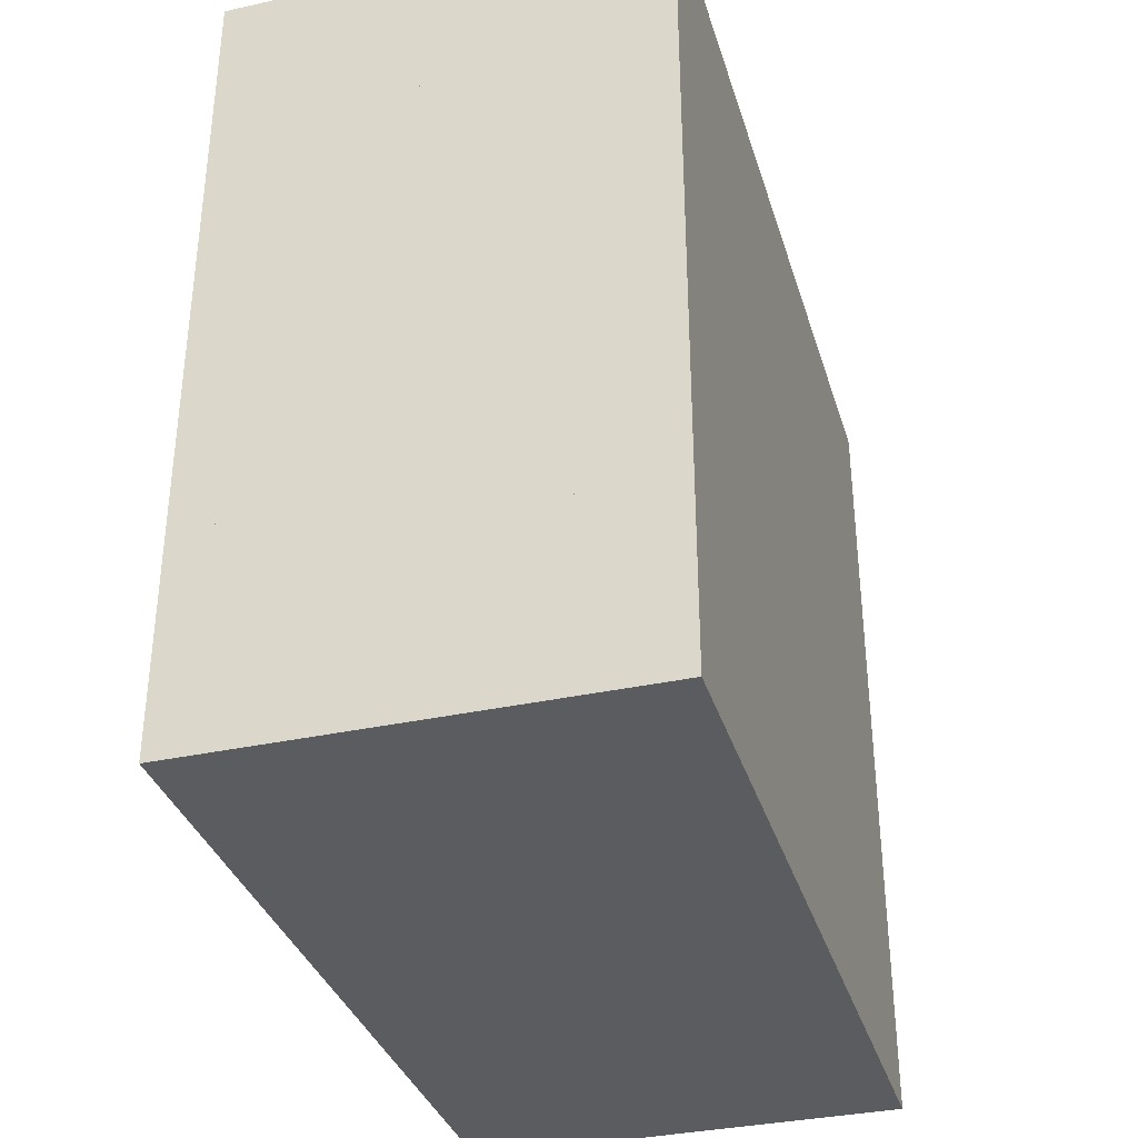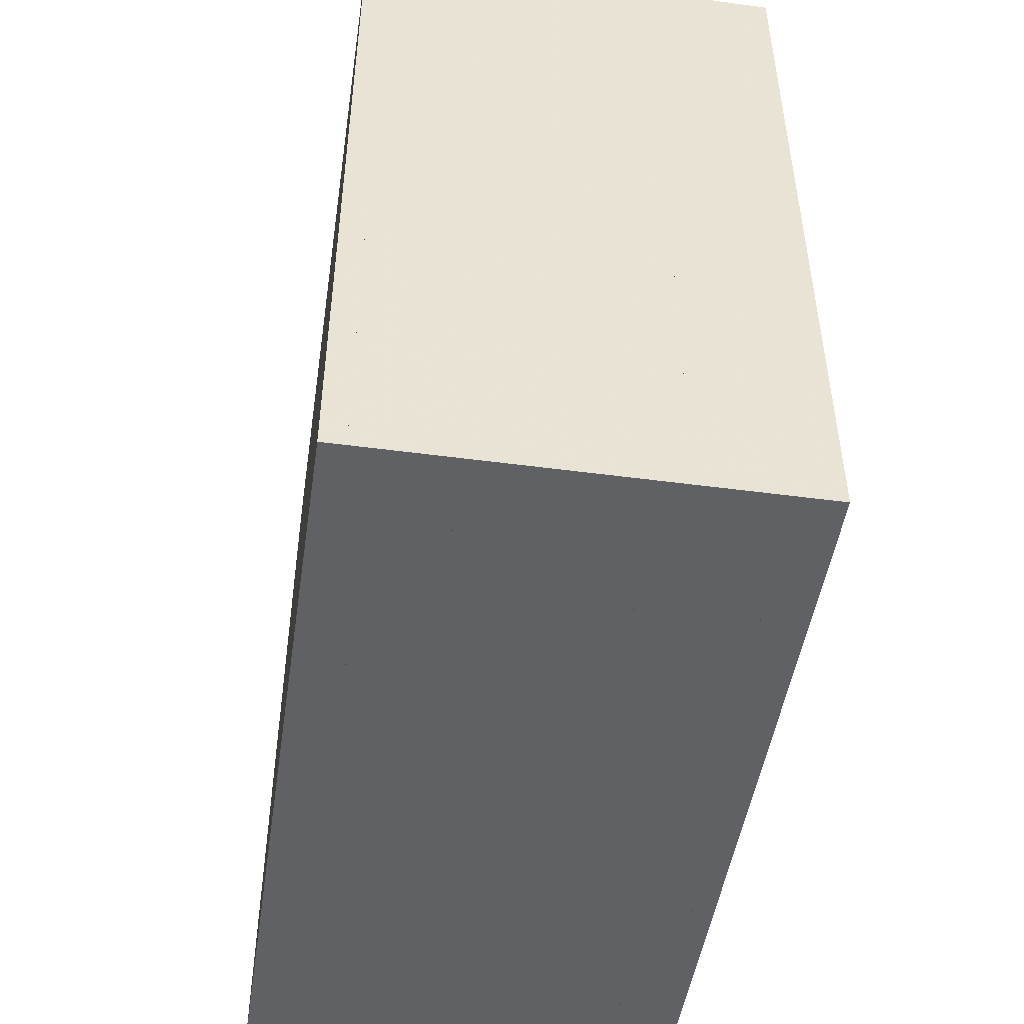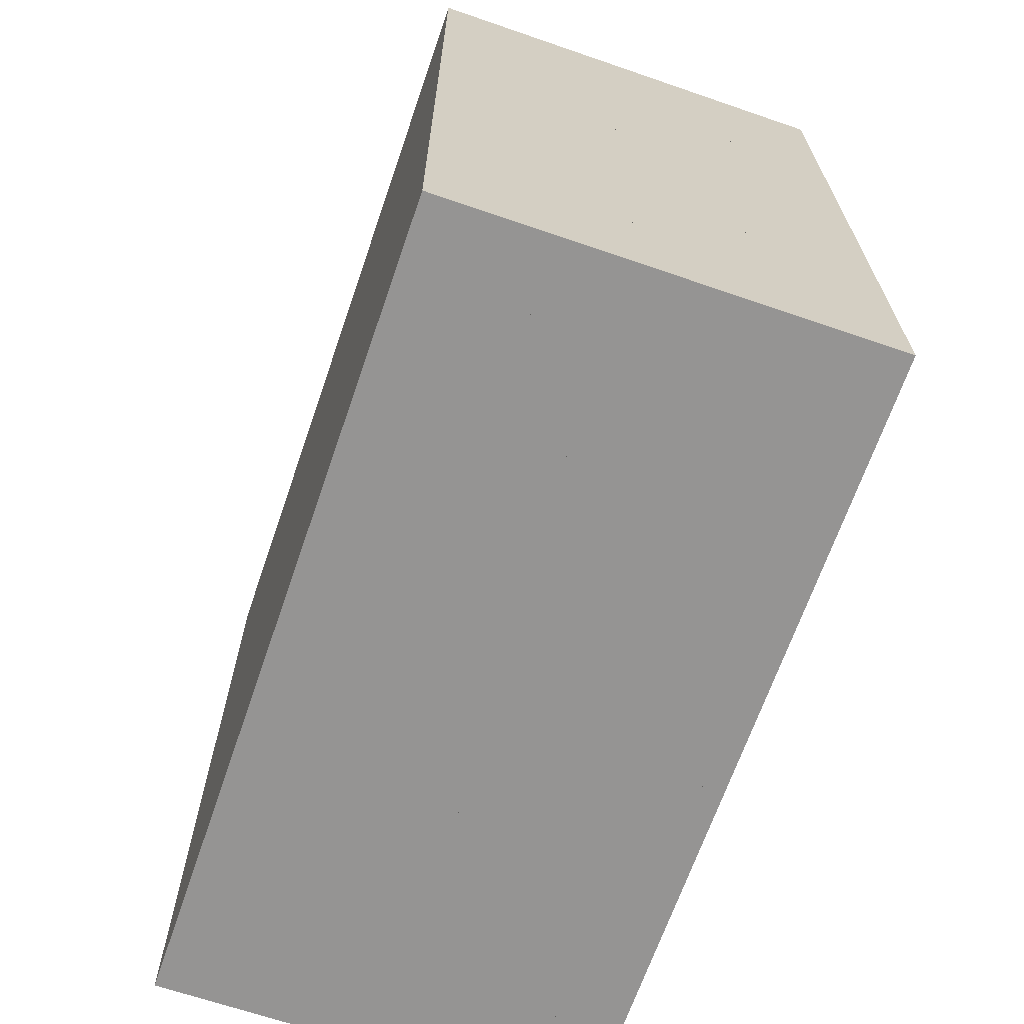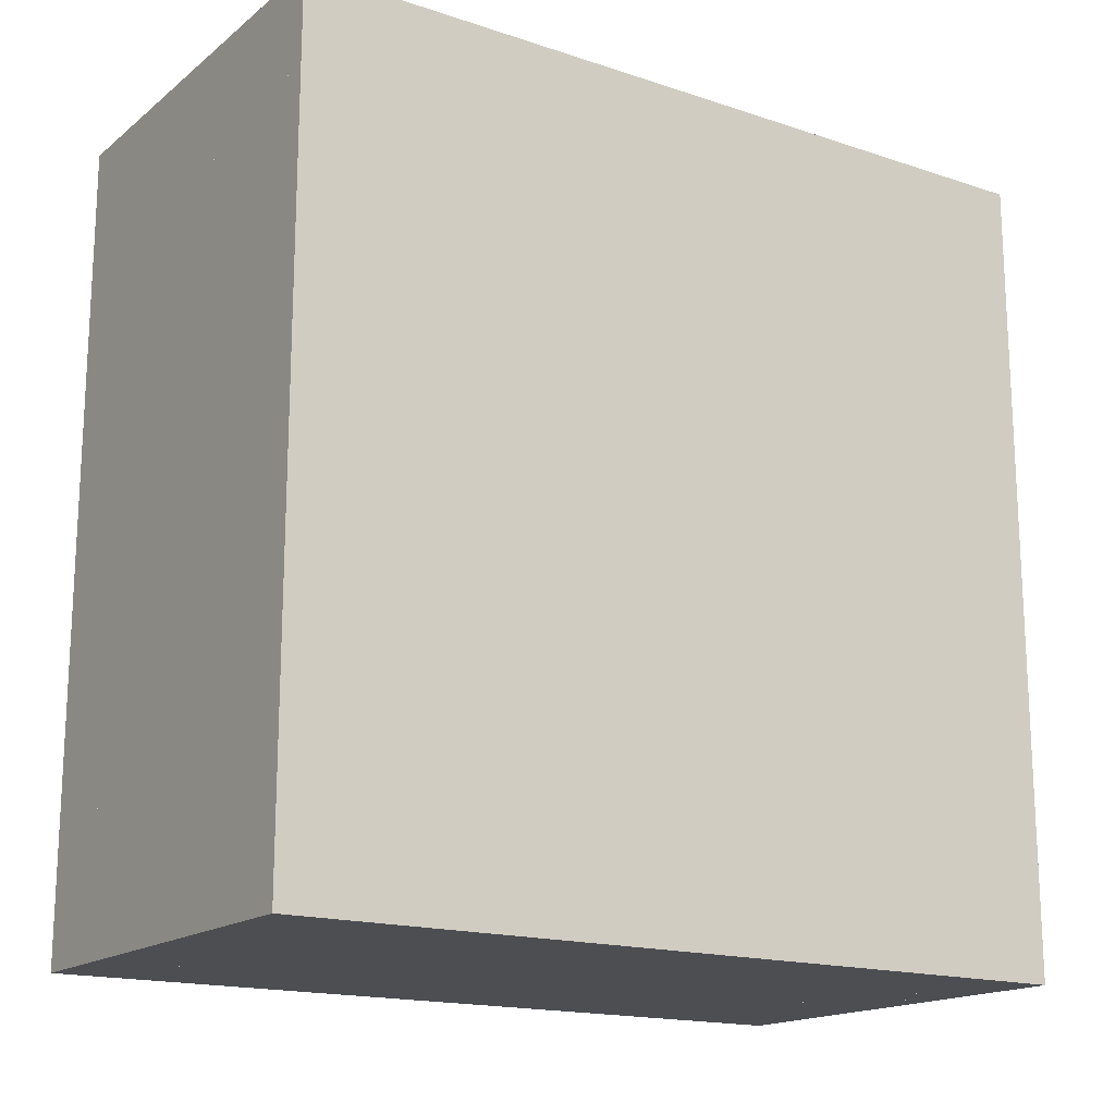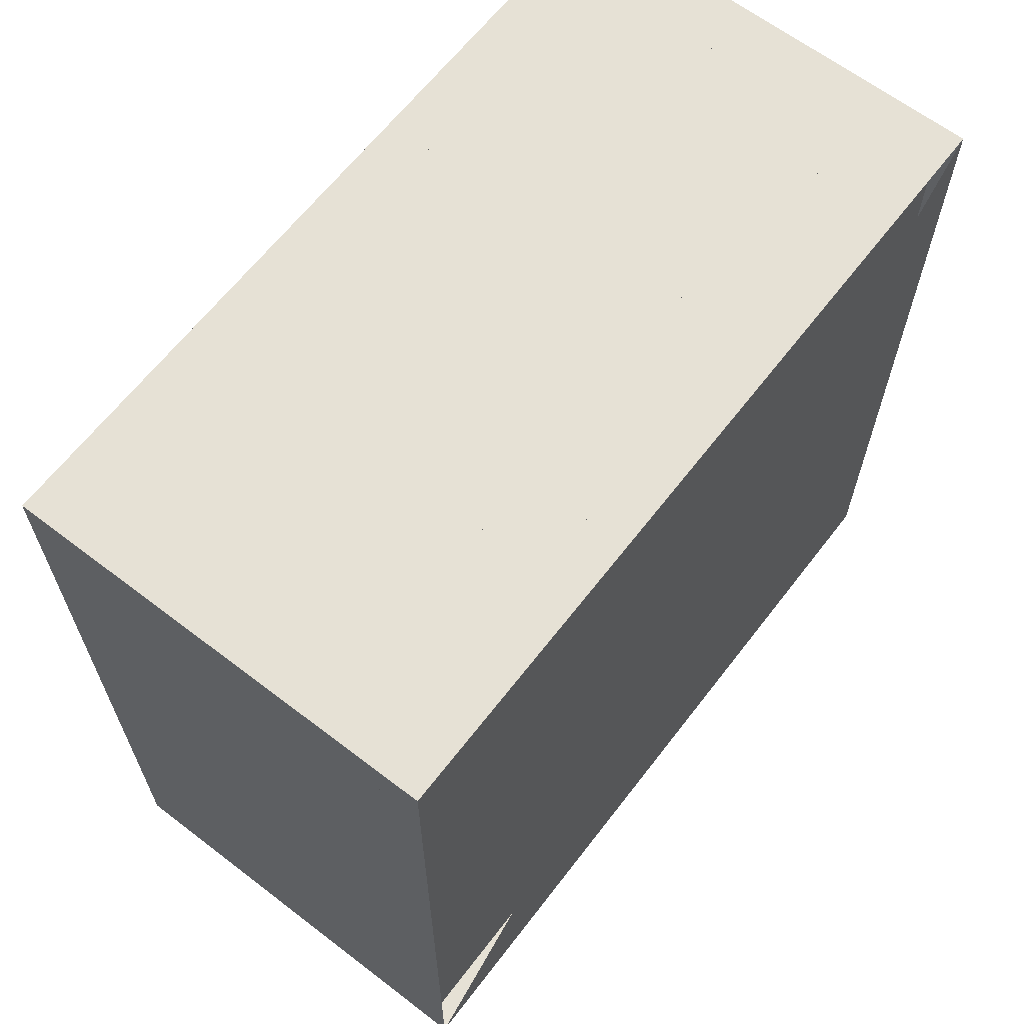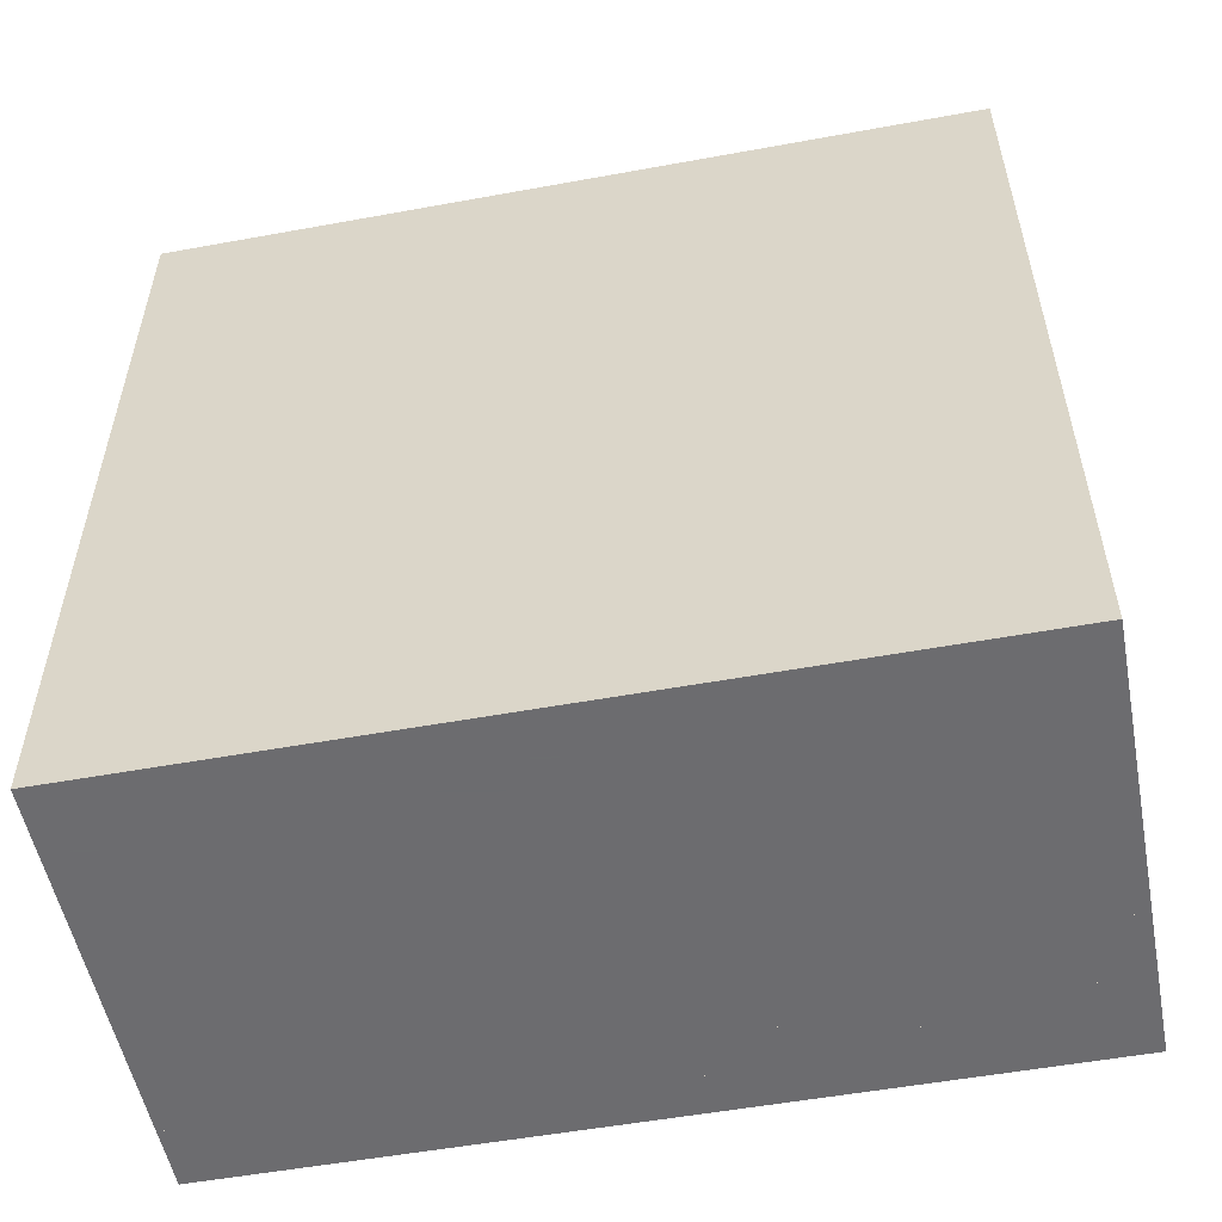
<metadata>
{"format":"obj","ext":"obj","renderer":"f3d","projection":"perspective","resolution":1024,"background":"white","views":[{"elev":-34.8,"azim":16.3,"up":"+Z"},{"elev":-48.5,"azim":171.5,"up":"+Z"},{"elev":-67.1,"azim":161.0,"up":"+Y"},{"elev":-16.8,"azim":56.3,"up":"+Y"},{"elev":64.3,"azim":-142.4,"up":"+Z"},{"elev":-53.8,"azim":101.0,"up":"+Z"}]}
</metadata>
<code>
v 0 -1 -1
v 0 -1 1
v 0 1 1
v 0 1 -1
v 0.05264 -1 -1
v 0.05264 -1 1
v 0.05264 1 1
v 0.05264 1 -1
v 0.1053 -1 -1
v 0.1053 -1 1
v 0.1053 1 1
v 0.1053 1 -1
v 0.158 -1 -1
v 0.158 -1 1
v 0.158 1 1
v 0.158 1 -1
v 0.211 -1 -1
v 0.211 -1 1
v 0.211 1 1
v 0.211 1 -1
v 0.2643 -1 -1
v 0.2643 -1 1
v 0.2643 1 1
v 0.2643 1 -1
v 0.3184 -1 -1
v 0.3184 -1 1
v 0.3184 1 1
v 0.3184 1 -1
v 0.3737 -1 -1
v 0.3737 -1 1
v 0.3737 1 1
v 0.3737 1 -1
v 0.4305 -1 -1
v 0.4305 -1 1
v 0.4305 1 1
v 0.4305 1 -1
v 0.4883 -1 -1
v 0.4883 -1 1
v 0.4883 1 1
v 0.4883 1 -1
v 0.5465 -1 -1
v 0.5465 -1 1
v 0.5465 1 1
v 0.5465 1 -1
v 0.6044 -1 -1
v 0.6044 -1 1
v 0.6044 1 1
v 0.6044 1 -1
v 0.6622 -1 -1
v 0.6622 -1 1
v 0.6622 1 1
v 0.6622 1 -1
v 0.7201 -1 -1
v 0.7201 -1 1
v 0.7201 1 1
v 0.7201 1 -1
v 0.7781 -1 -1
v 0.7781 -1 1
v 0.7781 1 1
v 0.7781 1 -1
v 0.8359 -1 -1
v 0.8359 -1 1
v 0.8359 1 1
v 0.8359 1 -1
v 0.8938 -1 -1
v 0.8938 -1 1
v 0.8938 1 1
v 0.8938 1 -1
v 0.9517 -1 -1
v 0.9517 -1 1
v 0.9517 1 1
v 0.9517 1 -1
v 1.01 -1 -1
v 1.01 -1 1
v 1.01 1 1
v 1.01 1 -1
v 1.068 -1 -1
v 1.068 -1 1
v 1.068 1 1
v 1.068 1 -1
f 1 2 4 5
f 5 6 7 8
f 5 6 2 1
f 6 7 3 2
f 7 8 4 3
f 8 5 1 4
f 9 10 11 12
f 9 10 6 5
f 10 11 7 6
f 11 12 8 7
f 12 9 5 8
f 13 14 15 16
f 13 14 10 9
f 14 15 11 10
f 15 16 12 11
f 16 13 9 12
f 17 18 19 20
f 17 18 14 13
f 18 19 15 14
f 19 20 16 15
f 20 17 13 16
f 21 22 23 24
f 21 22 18 17
f 22 23 19 18
f 23 24 20 19
f 24 21 17 20
f 25 26 27 28
f 25 26 22 21
f 26 27 23 22
f 27 28 24 23
f 28 25 21 24
f 29 30 31 32
f 29 30 26 25
f 30 31 27 26
f 31 32 28 27
f 32 29 25 28
f 33 34 35 36
f 33 34 30 29
f 34 35 31 30
f 35 36 32 31
f 36 33 29 32
f 37 38 39 40
f 37 38 34 33
f 38 39 35 34
f 39 40 36 35
f 40 37 33 36
f 41 42 43 44
f 41 42 38 37
f 42 43 39 38
f 43 44 40 39
f 44 41 37 40
f 45 46 47 48
f 45 46 42 41
f 46 47 43 42
f 47 48 44 43
f 48 45 41 44
f 49 50 51 52
f 49 50 46 45
f 50 51 47 46
f 51 52 48 47
f 52 49 45 48
f 53 54 55 56
f 53 54 50 49
f 54 55 51 50
f 55 56 52 51
f 56 53 49 52
f 57 58 59 60
f 57 58 54 53
f 58 59 55 54
f 59 60 56 55
f 60 57 53 56
f 61 62 63 64
f 61 62 58 57
f 62 63 59 58
f 63 64 60 59
f 64 61 57 60
f 65 66 67 68
f 65 66 62 61
f 66 67 63 62
f 67 68 64 63
f 68 65 61 64
f 69 70 71 72
f 69 70 66 65
f 70 71 67 66
f 71 72 68 67
f 72 69 65 68
f 73 74 75 76
f 73 74 70 69
f 74 75 71 70
f 75 76 72 71
f 76 73 69 72
f 77 78 79 80
f 77 78 74 73
f 78 79 75 74
f 79 80 76 75
f 80 77 73 76

</code>
